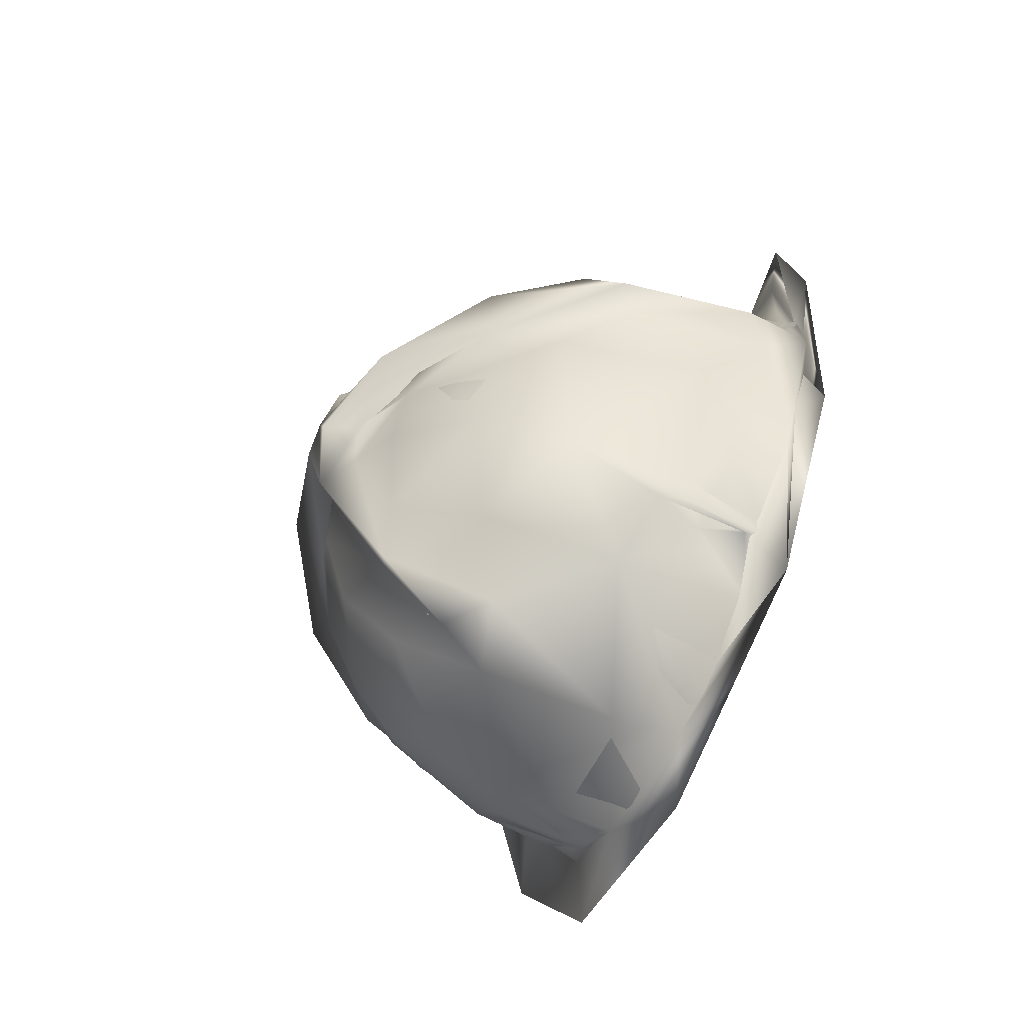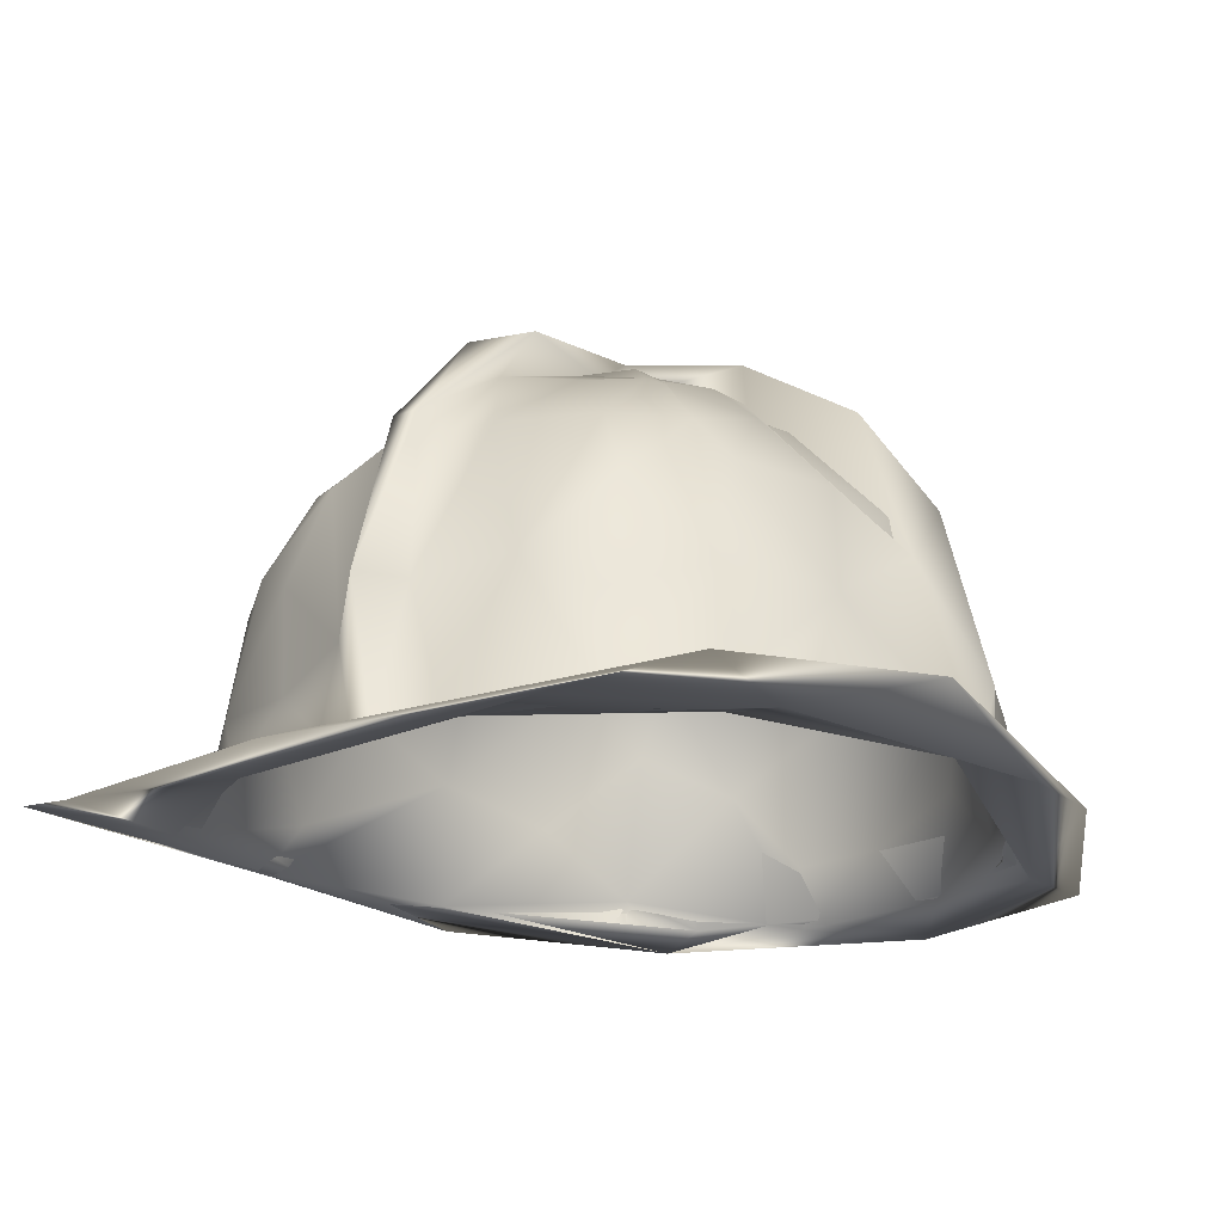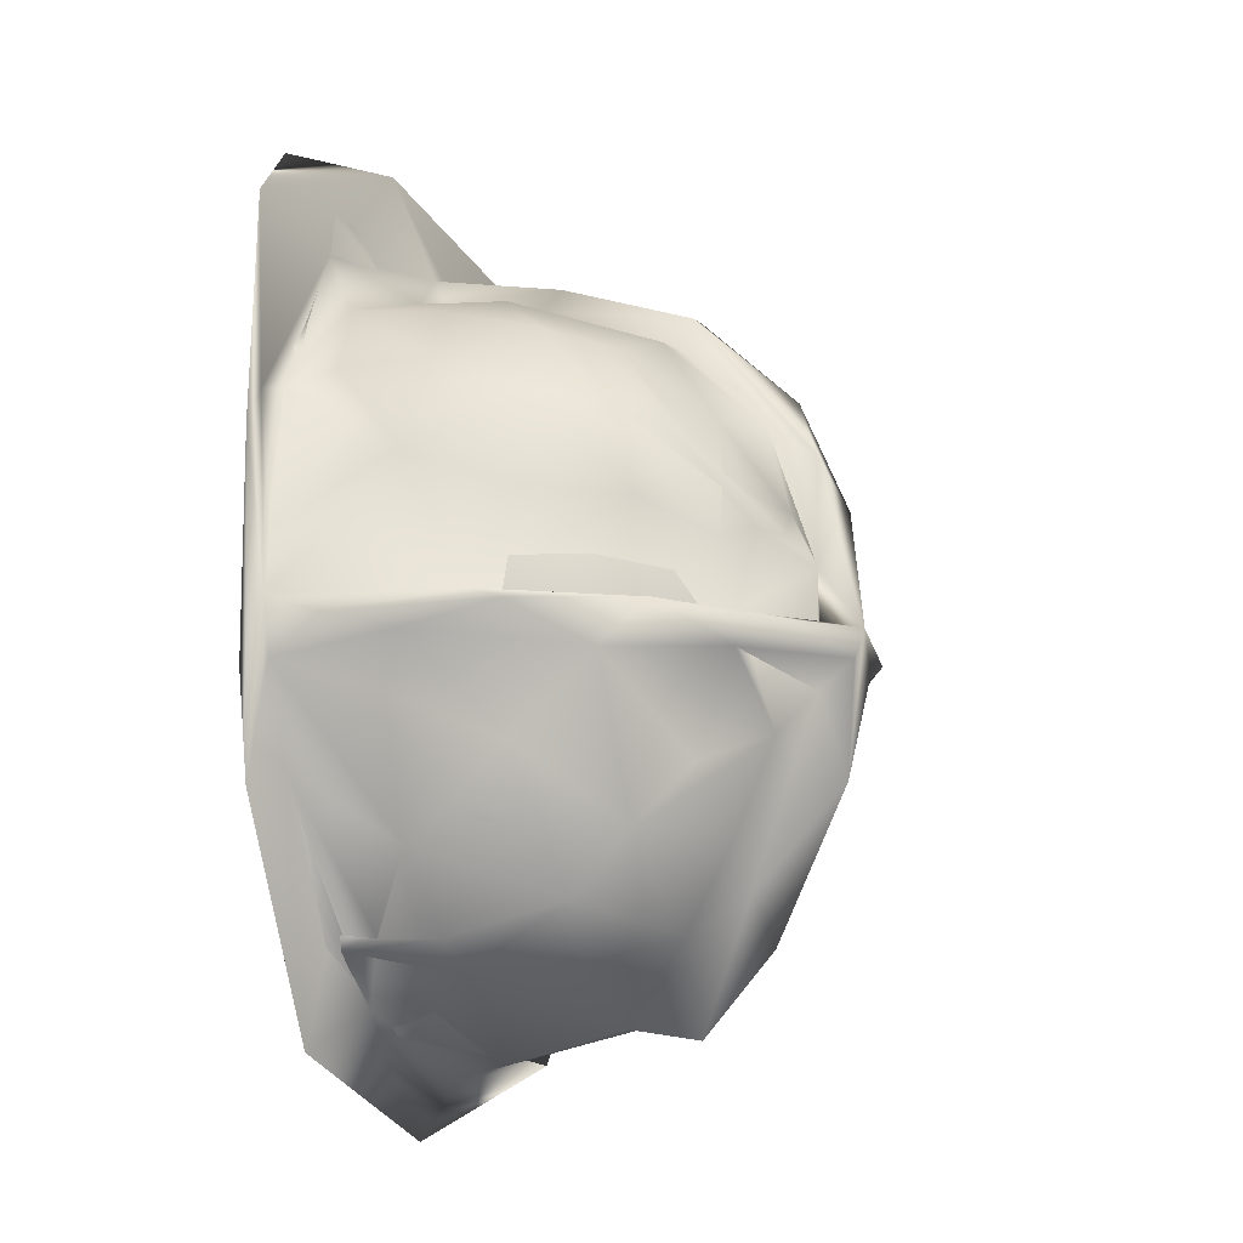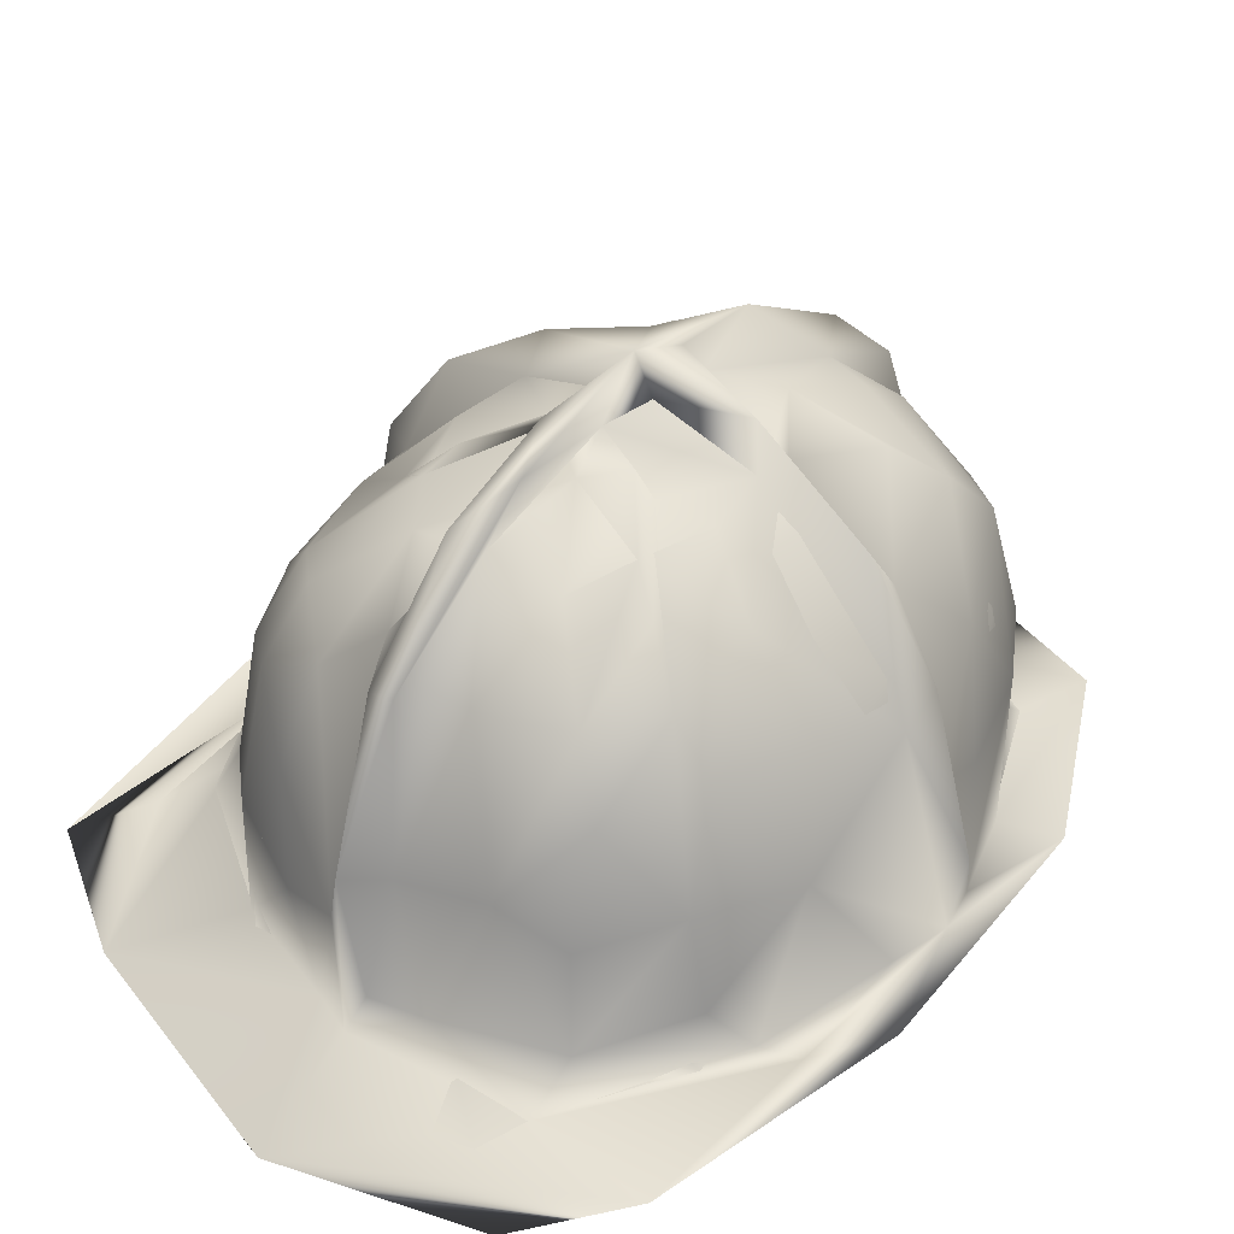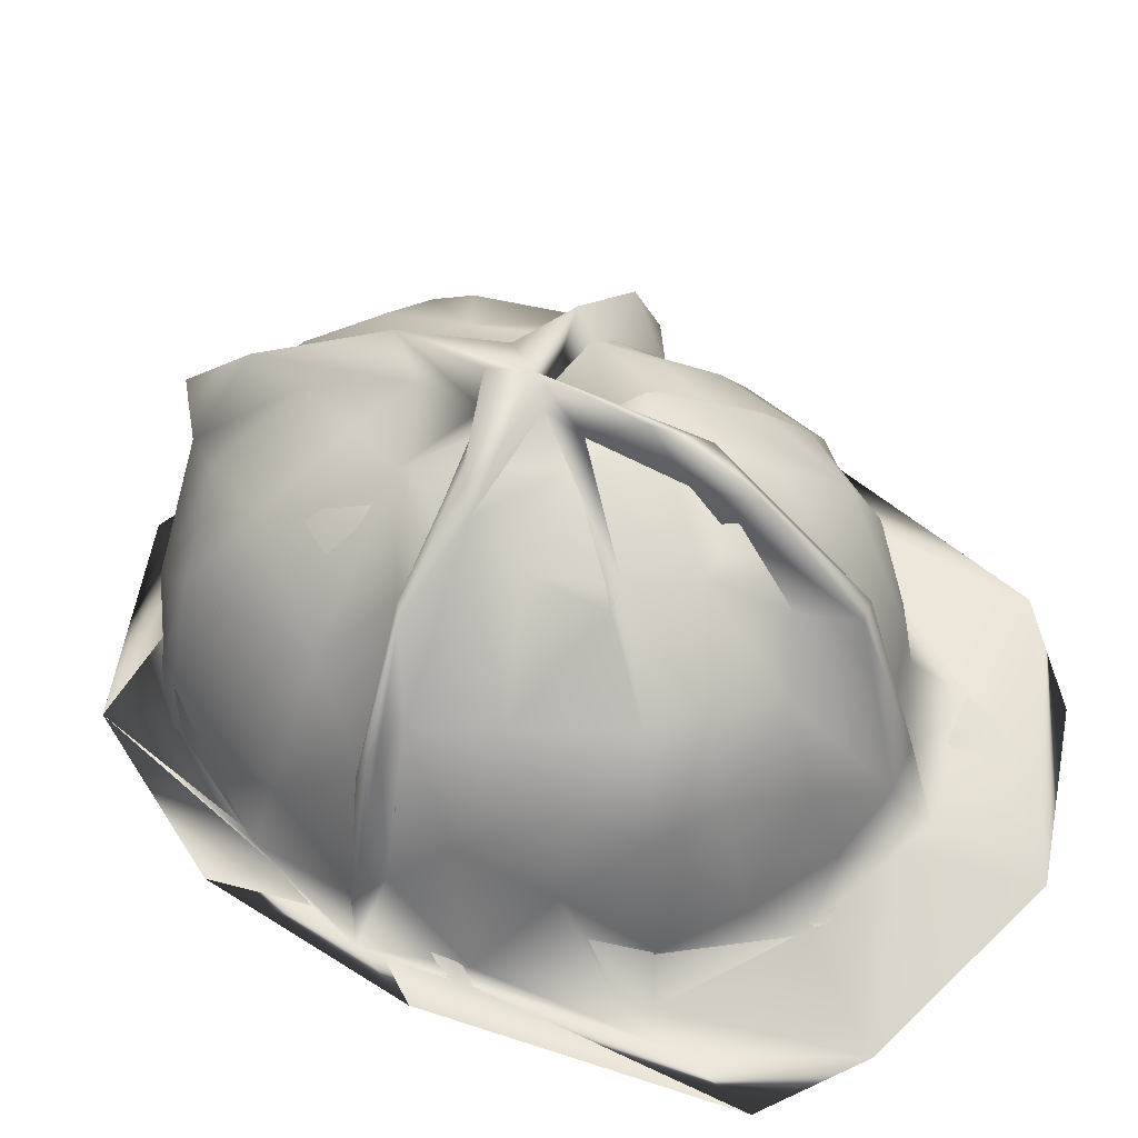
<metadata>
{"format":"obj","ext":"obj","renderer":"f3d","projection":"perspective","resolution":1024,"background":"white","views":[{"elev":-68.2,"azim":63.1,"up":"+Y"},{"elev":-19.9,"azim":-145.4,"up":"+Z"},{"elev":-13.0,"azim":-62.9,"up":"+Y"},{"elev":35.3,"azim":-140.3,"up":"+Z"},{"elev":47.7,"azim":115.7,"up":"+Z"}]}
</metadata>
<code>
v -11.85 60.26 21.45
v -92.82 376 -77.34
v 147.9 220.9 -53.02
v -88.41 270.6 26.74
v -13.86 396 -80.64
v -91.92 114 -19.73
v 60.5 288 42.33
v 79.86 90.78 -56.04
v -28.2 89.47 52.43
v -7.765 199.7 94.96
v 54.56 329.4 -62.9
v -94.27 287.2 -13.09
v 76.08 184.3 63.03
v 131.1 191 -58.7
v 131.4 191.1 -32.13
v 12.23 184.1 94.16
v -40.79 247.6 73.65
v -28.66 335 -58.07
v -56.05 293.2 41.68
v 14.31 300.1 50.54
v -80.8 90.37 -56.87
v 94.11 110.1 -35.13
v -101.3 234.3 26.36
v 122 186.4 -43.6
v 4.278 202.8 94.9
v 12.47 113.7 74.85
v 109.2 294.8 -64.9
v -114.9 165.4 -16.3
v 114.6 221.9 -5.317
v -13.23 22.93 -61.31
v 111.8 195.7 36.71
v 94.17 286.8 -33.96
v 3.116 283.9 84.04
v -58.51 308.5 5.473
v -74.18 234.3 56.43
v 119.2 189.5 21.36
v 74.7 84.79 -11.26
v 90.82 285.1 6.789
v -44.52 157.7 78.83
v -62.34 231.9 61.63
v -7.686 185 108
v -80.09 88.31 -38.83
v 77.97 84.98 -19.9
v 21.69 120.5 72.92
v 110.7 186.2 13.57
v 34.39 330.8 -42.21
v -48.62 286.4 46.76
v -45.87 323 -10.48
v -19.32 127.8 76.21
v -62.83 85.99 11.1
v 70.68 81.49 -29.83
v -6.339 306.1 43.29
v -67.77 318.1 -59.39
v -24.14 305.7 41.99
v -111.6 250 -14.44
v -32.66 202.5 83.91
v -6.702 245.8 81.24
v -73.5 270.3 43.5
v -88 194.2 69.31
v -0.9645 328.8 -24.94
v -50.86 70.79 -22.82
v 4.858 83.5 49.43
v 131.2 340.5 -62.61
v -115.3 197.9 -23.37
v -10.59 52.65 -33.45
v -4.886 61.79 18.52
v 55.04 91.4 33.91
v 68.8 88.51 5.563
v 43.93 177.8 81.38
v -136.4 174.3 -59.6
v 7.858 344.9 -63.01
v 123.8 232.5 -54.91
v -77.51 89.1 -40.66
v 49.14 68.79 -5.889
v -109.1 198.8 12.81
v 75.1 97.81 26.23
v 4.674 256.7 82.56
v -131.4 191.1 -32.13
v -78.48 86.97 -14.86
v -119.4 297.6 -65.07
v 93.28 115.8 -24.15
v 63.33 119.6 52.53
v 42.6 322.6 -2.826
v 92.15 231.1 38.31
v -9.508 239.2 85.74
v -88.54 50.13 -61.47
v 52.8 250.4 66.12
v 37.98 240 79.91
v 62.83 319.2 -48.57
v -68.83 301.3 16.76
v 74.78 89.49 -48.24
v 0.7789 56.31 44.62
v 36.28 309.2 33.08
v -110.9 142.3 -57.05
v -50.65 222.2 76.77
v 22.64 50.29 -58.39
v -3.003 285.3 60.28
v 78.2 85.22 -55.28
v -37.34 59.01 -57.89
v 91.89 159.7 39.83
v -128.3 273.4 -59.98
v 80.28 113.8 27.62
v 92.26 162.6 34.51
v -101 286.9 -47.47
v 47.51 296.7 38.05
v 108.4 251.5 -12.42
v 6.292 339.4 -32.92
v 21.24 54.83 -36.05
v 44.17 250.7 70.75
v -93.38 126.7 11.3
v -78.72 268 32.97
v -127.7 347 -63.61
v 43.45 338.6 -67.98
v 60.02 121.4 60.15
v 76.12 85.27 -47.52
v -30.28 270.2 67.53
v -3.786 219.9 93.04
v -69.05 121.2 52.33
v 14.04 65.59 30.1
v 82.74 92.79 -19.88
v -63.37 76.31 -15.31
v -60.1 107.8 45.79
v 35.87 87.57 46.14
v -8.188 174.8 94.24
v -73.59 318.5 -58.92
v 3.116 87.19 72.05
v -116.8 186.4 -10.54
v -78.75 94.96 -49.52
v 111 280.4 -59.12
v -46.93 324.3 -29.87
v 0 342.5 -12.5
v -97.49 294.1 -61.29
v 76.92 278.5 26.4
v -150.3 254.4 -50.12
v 22.7 333.6 -61.37
v 98.9 223.3 26.35
v -114.2 258.2 -51.03
v -56.21 258.7 63.41
v 30.11 143.1 84.28
v -76.59 84.85 -55.91
v -6.232 260.2 94.7
v -75.92 340.6 -68.06
v -74.72 83.58 -48.86
v -107.4 157.8 -6.622
v 109 138.5 -56.85
v -12.25 330 -14.04
v -8.805 351.6 -63.48
v -54.69 66.85 -57.31
v -97.14 116.6 -18.55
v -2.976 50.06 -30.09
v 79.61 55.24 -60.51
v -130.5 199.9 -54.78
v -59.19 143.7 71.12
v -88.9 179.5 49.33
v 120.3 198.8 -28.3
v -7.542 104.9 67.71
v 101.6 198.8 32.29
v -51.16 79.34 25.15
v 109.5 258.8 -17.26
v -29.09 157 87.31
v 128.2 128.3 -59.88
v -23.26 227.6 89.02
v 110.4 149.6 -17.37
v 43.14 192.6 98.29
v -85.15 80.11 -62.12
v -110 146 -55.92
v 88 191.1 69.31
v -32.81 229.2 82.46
v 48.39 196.7 80.69
v 3.116 240.8 103
v 97.72 290.3 -42.83
v 75.63 273.6 40.57
v 7.993 219.7 92.41
v 3.116 320.9 44.83
v -43.14 192.6 98.29
v -49.49 183.8 81.65
v 56.5 221.1 73.62
v 42.04 67.81 -8.899
v -72.82 98.32 30.52
v 57.55 148.1 68.76
v -6.59 338.9 -59.07
v 60.57 216.1 66.71
v 40.55 166.3 84.43
v -83.66 162 46.83
v 27.42 81.73 39.72
v -99.94 196.9 29.2
v -69.38 313.5 -23.43
v -63.57 186.6 69.03
v 27.56 238.6 76.68
v -22.36 315.4 17.86
v 111.8 196.8 0.4354
v 81.64 231.8 46.08
v 112.6 150.6 -57.34
v -113.4 277.3 -60.53
v 117.4 222.8 -43.62
v 108.8 154.7 -13.87
v -115.5 192.6 29.03
v 1.558 197.7 108.2
v -1.558 143.2 102.2
v 57.04 68.71 -57.64
v -3.349 275.1 73.73
v -6.232 319.7 45.86
v -124.2 205.4 -57.33
v -31.25 85.49 42.09
v 42.94 323.4 -21.54
v -93.73 276.5 -4.291
v -104.5 235.4 11.45
v -34.52 332.9 -61.44
v 7.077 182.3 108
v -71.17 129.3 50.34
v 20.24 310.4 28.39
v 3.811 159.9 87.33
v 8.908 203.6 89.72
v 28.25 272.4 67.87
v 4.498 45.93 -55.08
v 85.87 366.8 -74.29
v -133.1 134.4 -57.83
v 17.76 219.5 87.94
v 100.6 258 16.77
v -124.3 179.3 -56.6
v -98.97 148.5 22.41
v -47.21 196.8 81.03
v -34.48 121.3 73.97
v 73.63 312.4 -37.76
v 128.3 228.8 -60.03
v 8.488 157.1 91.76
v -126.1 223.4 -55.51
v 71.35 301 12.01
v 119.1 309.5 -63.4
g mmGroup0
f 35 23 75
f 104 12 125
f 18 125 48
f 181 18 146
f 12 187 125
f 187 12 90
f 90 12 58
f 48 54 146
f 54 52 146
f 90 58 19
f 90 19 48
f 48 19 54
f 19 58 138
f 19 116 54
f 52 54 201
f 20 214 93
f 93 214 7
f 109 7 214
f 19 138 17
f 19 17 116
f 20 201 214
f 116 168 85
f 95 17 35
f 35 17 58
f 58 4 35
f 117 222 124
f 95 35 222
f 127 28 221
f 98 115 200
f 98 200 8
f 147 5 142
f 219 159 38
f 71 11 216
f 11 71 46
f 11 224 171
f 107 46 71
f 107 83 46
f 107 93 83
f 93 107 20
f 90 48 187
f 147 18 181
f 143 140 148
f 148 140 21
f 129 159 72
f 129 171 159
f 159 171 38
f 219 38 172
f 219 172 84
f 172 87 84
f 84 87 177
f 177 87 109
f 109 172 7
f 7 172 38
f 7 38 228
f 93 228 83
f 228 224 83
f 228 38 224
f 38 171 224
f 227 152 55
f 194 55 104
f 55 152 75
f 55 75 23
f 75 222 35
f 176 160 222
f 153 154 118
f 28 220 149
f 149 94 73
f 73 94 21
f 73 21 143
f 220 28 127
f 94 220 217
f 94 217 86
f 94 86 21
f 217 220 152
f 161 14 151
f 51 22 120
f 51 120 37
f 145 14 24
f 145 24 163
f 145 22 8
f 163 24 45
f 163 45 100
f 120 163 76
f 183 100 13
f 13 169 183
f 100 183 114
f 183 139 114
f 25 183 218
f 183 25 16
f 120 22 163
f 22 51 8
f 51 37 74
f 74 37 76
f 119 123 26
f 114 26 123
f 114 139 26
f 73 121 42
f 1 156 9
f 158 9 179
f 179 9 118
f 118 9 223
f 9 156 223
f 156 124 160
f 158 121 1
f 179 121 158
f 42 149 73
f 149 42 79
f 79 179 149
f 149 221 28
f 179 118 221
f 118 160 153
f 160 124 222
f 117 168 222
f 222 168 95
f 85 117 218
f 117 173 218
f 169 84 177
f 84 169 157
f 84 157 29
f 84 29 219
f 157 155 29
f 219 29 159
f 29 155 72
f 29 72 159
f 72 155 14
f 216 5 71
f 71 5 147
f 142 5 112
f 5 2 112
f 142 112 101
f 30 151 215
f 215 151 200
f 14 161 3
f 163 100 76
f 76 100 114
f 45 13 100
f 194 104 125
f 142 125 18
f 101 194 142
f 142 194 125
f 147 142 18
f 101 112 134
f 194 101 227
f 200 115 51
f 200 74 215
f 200 51 74
f 8 51 115
f 11 46 224
f 129 11 171
f 218 214 85
f 214 201 85
f 85 201 116
f 201 54 116
f 73 143 148
f 150 148 215
f 94 149 220
f 21 86 148
f 148 86 30
f 148 30 215
f 129 216 11
f 129 229 216
f 229 129 72
f 229 63 216
f 14 229 72
f 63 229 14
f 3 63 14
f 7 228 93
f 218 177 109
f 152 227 101
f 134 152 101
f 152 134 217
f 154 127 221
f 154 221 118
f 169 218 183
f 200 145 8
f 151 145 200
f 151 14 145
f 145 163 22
f 76 123 74
f 74 123 119
f 74 119 150
f 150 119 1
f 150 1 121
f 26 139 226
f 215 74 150
f 148 121 73
f 148 150 121
f 223 156 160
f 1 9 158
f 153 160 176
f 179 221 149
f 154 153 176
f 227 55 194
f 55 23 4
f 116 95 168
f 17 95 116
f 23 35 4
f 55 4 12
f 55 12 104
f 48 125 187
f 18 48 146
f 46 83 224
f 214 218 109
f 218 169 177
f 3 161 225
f 225 161 193
f 68 178 67
f 62 204 49
f 96 151 30
f 165 30 86
f 165 86 217
f 165 217 70
f 217 134 70
f 80 132 203
f 203 132 137
f 60 190 130
f 144 110 6
f 128 6 50
f 128 50 61
f 91 178 68
f 195 191 106
f 89 32 205
f 205 211 60
f 60 211 190
f 130 190 34
f 137 207 64
f 191 103 136
f 136 192 133
f 34 111 206
f 144 186 184
f 110 184 210
f 110 210 122
f 50 122 204
f 50 204 66
f 34 190 47
f 34 47 111
f 207 111 40
f 66 62 185
f 136 103 182
f 136 182 192
f 192 182 133
f 211 105 97
f 111 47 40
f 186 40 188
f 186 188 184
f 69 213 189
f 189 213 57
f 39 56 212
f 213 69 212
f 69 182 180
f 182 103 180
f 103 191 196
f 103 196 102
f 102 196 81
f 102 81 68
f 196 191 195
f 225 196 195
f 196 225 193
f 89 135 113
f 32 113 27
f 132 208 53
f 57 213 56
f 56 213 212
f 80 134 112
f 80 112 2
f 2 5 113
f 113 5 216
f 27 216 63
f 225 63 3
f 225 27 63
f 193 161 151
f 203 165 70
f 80 70 134
f 166 165 203
f 203 70 80
f 91 193 151
f 91 151 96
f 96 30 99
f 99 30 165
f 128 165 166
f 208 80 2
f 208 2 113
f 113 216 27
f 196 193 81
f 67 102 68
f 82 103 102
f 128 99 165
f 132 80 208
f 180 103 82
f 82 102 67
f 82 67 185
f 65 96 99
f 108 96 65
f 6 128 166
f 81 193 91
f 61 99 128
f 6 166 144
f 178 91 96
f 61 65 99
f 68 81 91
f 69 180 212
f 44 82 185
f 44 185 62
f 44 62 49
f 206 137 132
f 32 27 106
f 106 27 195
f 64 166 203
f 64 203 137
f 206 132 53
f 130 53 208
f 60 208 135
f 60 135 205
f 205 135 89
f 32 89 113
f 180 82 44
f 178 108 66
f 66 108 65
f 144 64 207
f 207 137 206
f 212 180 44
f 108 178 96
f 144 166 64
f 34 206 53
f 34 53 130
f 130 208 60
f 67 178 185
f 66 65 50
f 50 65 61
f 50 6 110
f 186 144 207
f 211 205 105
f 105 205 133
f 133 205 32
f 133 32 106
f 133 106 136
f 136 106 191
f 212 44 49
f 66 185 178
f 122 50 110
f 184 110 144
f 111 207 206
f 62 66 204
f 40 186 207
f 97 47 190
f 97 190 211
f 182 105 133
f 212 49 39
f 49 204 122
f 49 122 39
f 39 122 210
f 39 210 188
f 188 210 184
f 57 47 97
f 189 97 105
f 189 105 182
f 40 47 57
f 57 97 189
f 56 188 40
f 39 188 56
f 56 40 57
f 189 182 69
f 208 113 135
f 195 27 225
f 220 78 152
f 41 124 199
f 199 124 156
f 199 156 126
f 126 156 92
f 92 156 1
f 10 198 117
f 117 198 141
f 117 141 201
f 201 141 202
f 201 202 52
f 52 202 146
f 146 202 131
f 146 131 181
f 181 131 147
f 25 198 169
f 198 164 169
f 169 164 167
f 169 167 157
f 157 167 31
f 157 31 155
f 155 31 15
f 155 15 14
f 198 10 175
f 175 10 222
f 175 222 59
f 59 222 75
f 59 75 197
f 197 75 78
f 78 75 152
f 176 124 41
f 176 41 175
f 176 175 59
f 176 59 154
f 154 59 197
f 154 197 127
f 127 197 78
f 127 78 220
f 164 209 16
f 164 16 13
f 164 13 167
f 167 13 36
f 36 13 45
f 36 45 15
f 15 45 24
f 15 24 14
f 12 4 58
f 162 168 117
f 168 162 138
f 168 138 58
f 162 117 85
f 17 138 162
f 17 162 85
f 58 17 168
f 17 85 168
f 124 10 117
f 77 201 20
f 117 201 77
f 77 173 117
f 87 88 218
f 218 88 25
f 173 25 88
f 88 172 109
f 88 109 173
f 172 88 87
f 218 173 87
f 87 173 109
f 16 209 199
f 16 199 226
f 226 199 126
f 226 126 26
f 26 126 119
f 119 126 92
f 25 173 198
f 198 173 170
f 170 173 77
f 170 77 33
f 33 77 174
f 174 77 20
f 174 20 107
f 131 174 107
f 42 21 140
f 143 21 42
f 121 143 42
f 179 79 121
f 160 118 223
f 121 79 143
f 42 140 79
f 79 140 143
f 115 120 8
f 8 120 98
f 37 120 115
f 76 114 123
f 16 226 183
f 76 43 120
f 76 37 43
f 37 115 43
f 115 98 43
f 43 98 120
f 226 139 183
f 222 10 176
f 176 10 124
f 41 198 175
f 169 13 16
f 169 16 25
f 198 209 164
f 31 167 36
f 15 31 36
f 71 147 107
f 131 107 147
f 131 202 174
f 174 202 33
f 33 202 141
f 33 141 170
f 170 141 198
f 198 41 199
f 199 209 198
f 92 1 119

</code>
